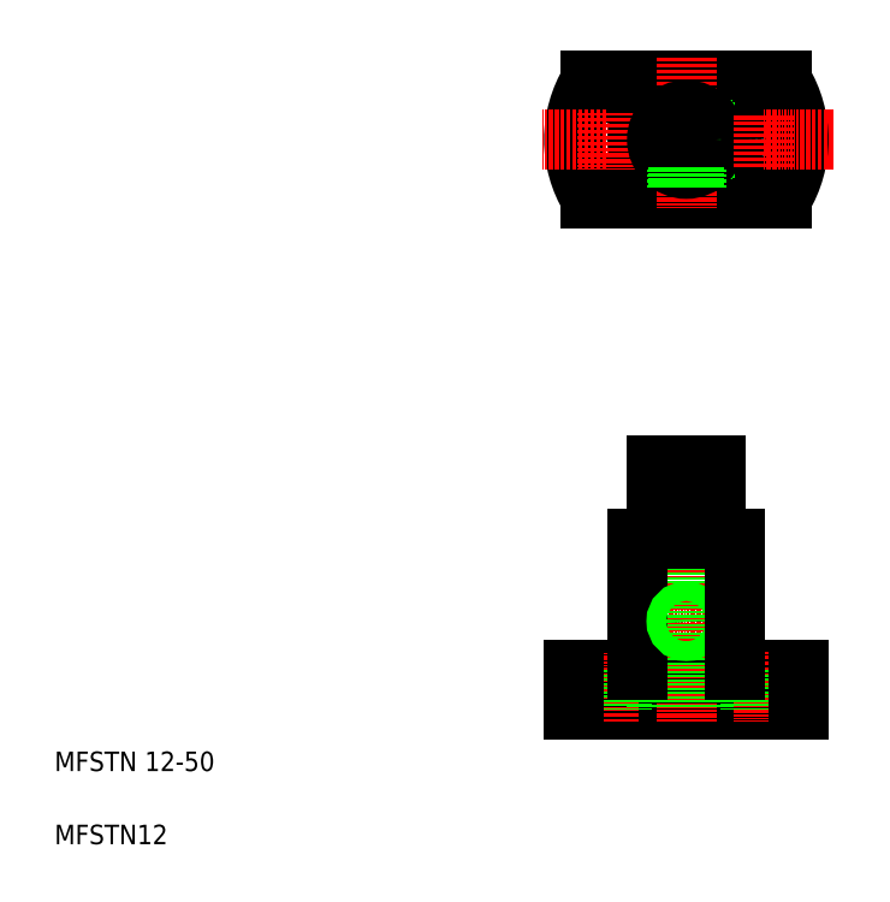
<metadata>
{"format":"dxf","ext":"dxf","renderer":"ezdxf+matplotlib","layout":"modelspace","background":"white","min_lineweight":24,"dpi":150}
</metadata>
<code>
0
SECTION
2
ENTITIES
0
LINE
8
CENTER
10
110
20
154.5
30
0
11
169.9
21
154.5
31
0
0
LINE
8
CENTER
10
136.1
20
55.73
30
0
11
152.1
21
55.73
31
0
0
LINE
8
0
10
120
20
142.5
30
0
11
159.2
21
142.5
31
0
0
LINE
8
0
10
120
20
166.5
30
0
11
159.2
21
166.5
31
0
0
CIRCLE
8
0
10
139.6
20
154.5
30
0
40
10
0
LINE
8
0
10
129.6
20
72.73
30
0
11
149.6
21
72.73
31
0
0
LINE
8
0
10
145.6
20
54.13
30
0
11
149.6
21
54.13
31
0
0
LINE
8
0
10
145.6
20
57.33
30
0
11
149.6
21
57.33
31
0
0
LINE
8
0
10
145.6
20
53.73
30
0
11
149.6
21
53.73
31
0
0
LINE
8
0
10
145.6
20
57.73
30
0
11
149.6
21
57.73
31
0
0
LINE
8
0
10
116.6
20
45.73
30
0
11
162.6
21
45.73
31
0
0
LINE
8
0
10
116.6
20
37.73
30
0
11
162.6
21
37.73
31
0
0
LINE
8
0
10
145.2
20
156.5
30
0
11
149.4
21
156.5
31
0
0
LINE
8
0
10
145.4
20
156.1
30
0
11
149.4
21
156.1
31
0
0
LINE
8
0
10
145.4
20
152.9
30
0
11
149.4
21
152.9
31
0
0
LINE
8
0
10
145.2
20
152.5
30
0
11
149.4
21
152.5
31
0
0
TEXT
8
0
10
10
20
25
30
0
40
4
1
MFSTN 12-50
0
TEXT
8
0
10
10
20
10
30
0
40
4
1
MFSTN12
0
LINE
8
CENTER
10
123.6
20
49.22
30
0
11
123.6
21
35.12
31
0
0
LINE
8
CENTER
10
139.6
20
90.21
30
0
11
139.6
21
35.12
31
0
0
LINE
8
0
10
120.8
20
45.73
30
0
11
120.8
21
37.73
31
0
0
LINE
8
0
10
126.3
20
45.73
30
0
11
126.3
21
37.73
31
0
0
LINE
8
0
10
145.6
20
72.73
30
0
11
145.6
21
37.73
31
0
0
LINE
8
0
10
133.6
20
72.73
30
0
11
133.6
21
37.73
31
0
0
LINE
8
0
10
116.6
20
45.73
30
0
11
116.6
21
37.73
31
0
0
LINE
8
0
10
129.6
20
72.73
30
0
11
129.6
21
45.73
31
0
0
CIRCLE
8
0
10
139.6
20
55.73
30
0
40
1.6
0
CIRCLE
8
0
10
139.6
20
55.73
30
0
40
2
0
LINE
8
0
10
133.6
20
87.73
30
0
11
145.6
21
87.73
31
0
0
LINE
8
0
10
133.6
20
87.73
30
0
11
133.6
21
72.73
31
0
0
LINE
8
0
10
145.6
20
87.73
30
0
11
145.6
21
72.73
31
0
0
LINE
8
CENTER
10
139.6
20
171.4
30
0
11
139.6
21
140.4
31
0
0
CIRCLE
8
0
10
123.6
20
154.5
30
0
40
2.75
0
ARC
8
0
10
139.6
20
154.5
30
0
40
23
50
148.6
51
211.4
0
LINE
8
CENTER
10
110
20
154.5
30
0
11
123.4
21
154.5
31
0
0
LINE
8
CENTER
10
123.4
20
148.3
30
0
11
123.4
21
160
31
0
0
CIRCLE
8
0
10
139.6
20
154.5
30
0
40
6
0
LINE
8
0
10
141.6
20
148.9
30
0
11
141.6
21
144.7
31
0
0
LINE
8
0
10
141.2
20
148.7
30
0
11
141.2
21
144.7
31
0
0
LINE
8
0
10
138
20
148.7
30
0
11
138
21
144.7
31
0
0
LINE
8
0
10
137.6
20
148.9
30
0
11
137.6
21
144.7
31
0
0
LINE
8
0
10
137.6
20
147.8
30
0
11
137.6
21
147.8
31
0
0
LINE
8
0
10
137.6
20
146.8
30
0
11
137.6
21
146.8
31
0
0
LINE
8
CENTER
10
155.6
20
49.39
30
0
11
155.6
21
35.12
31
0
0
LINE
8
0
10
152.8
20
45.73
30
0
11
152.8
21
37.73
31
0
0
LINE
8
0
10
158.3
20
45.73
30
0
11
158.3
21
37.73
31
0
0
LINE
8
0
10
162.6
20
45.73
30
0
11
162.6
21
37.73
31
0
0
LINE
8
0
10
149.6
20
72.73
30
0
11
149.6
21
45.73
31
0
0
CIRCLE
8
0
10
155.6
20
154.5
30
0
40
2.75
0
ARC
8
0
10
139.6
20
154.5
30
0
40
23
50
328.6
51
31.45
0
LINE
8
CENTER
10
169.9
20
154.5
30
0
11
155.4
21
154.5
31
0
0
LINE
8
CENTER
10
155.4
20
148.8
30
0
11
155.4
21
159.8
31
0
0
ENDSEC
0
EOF

</code>
